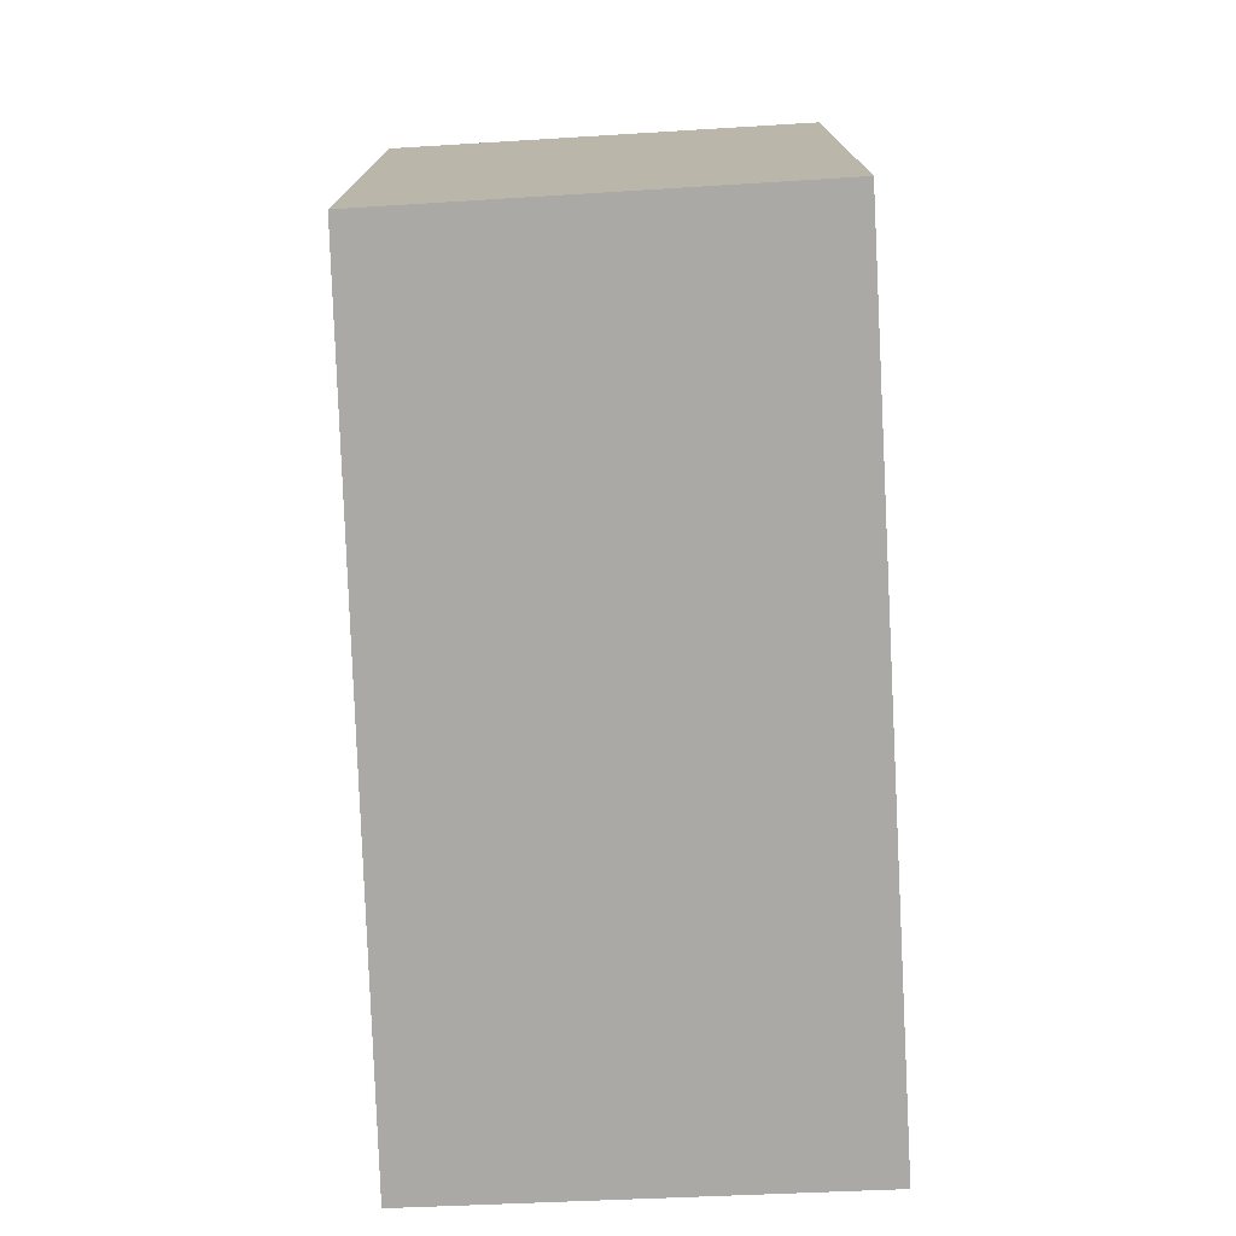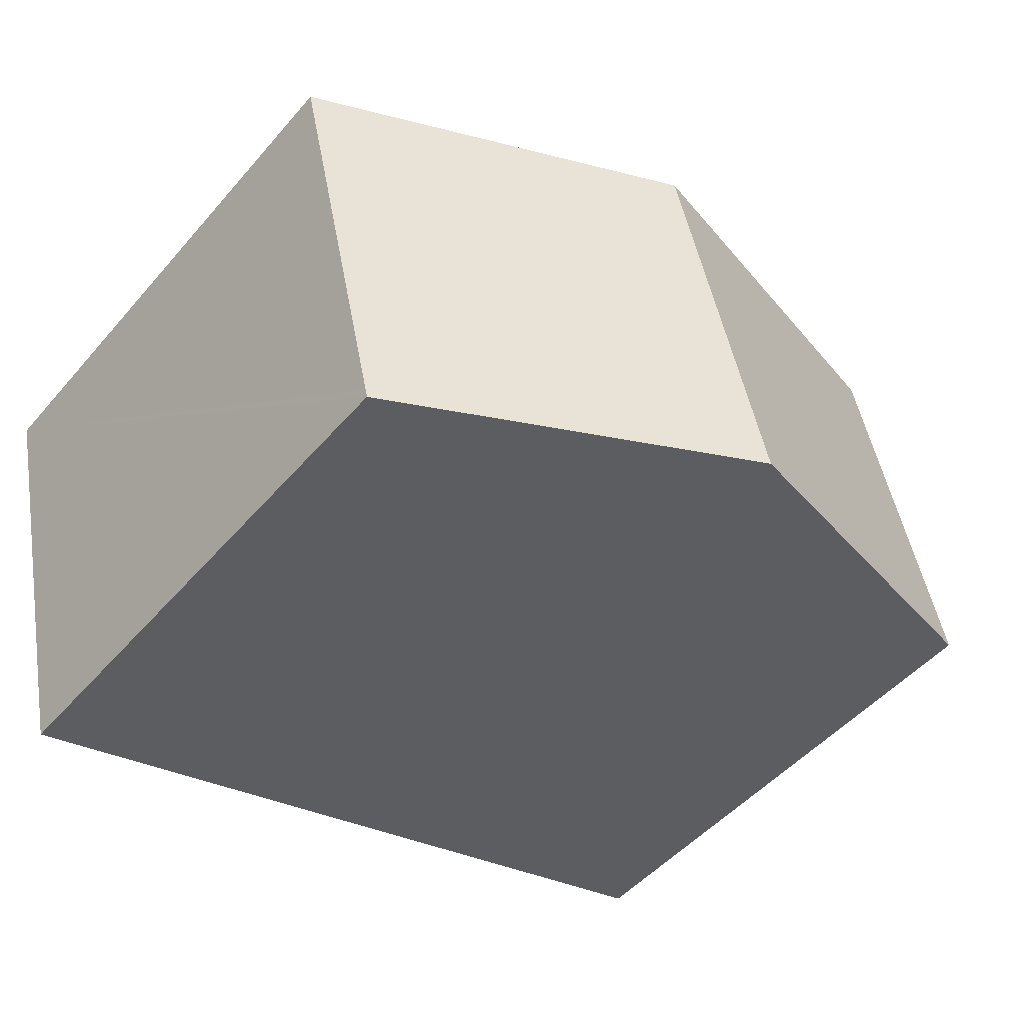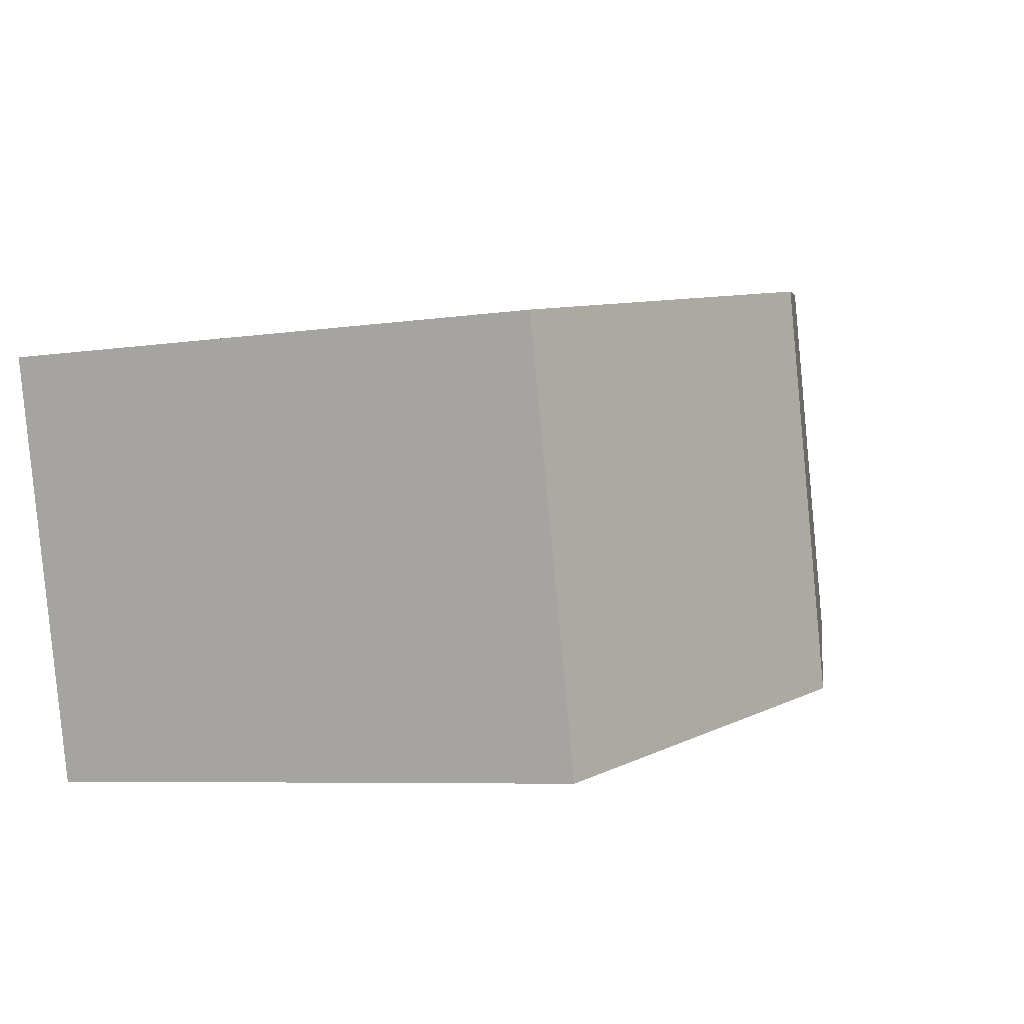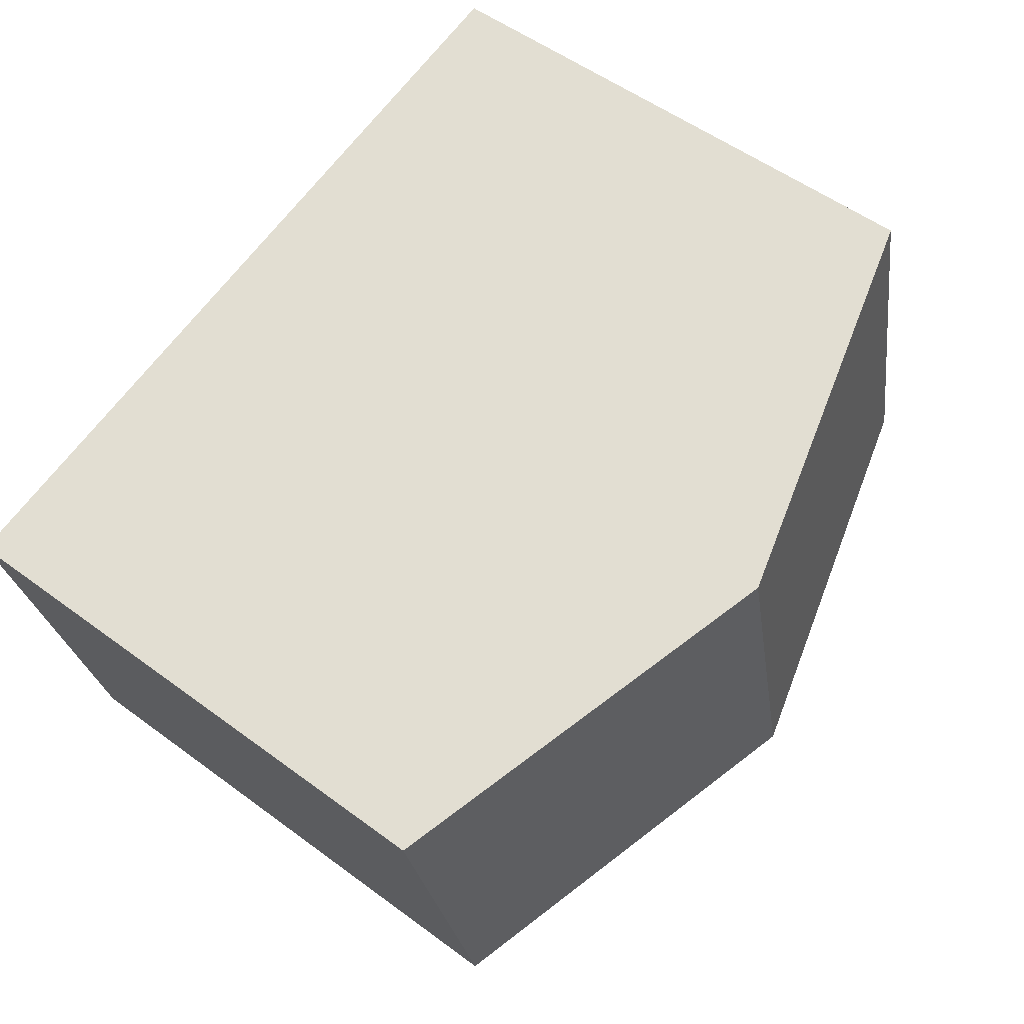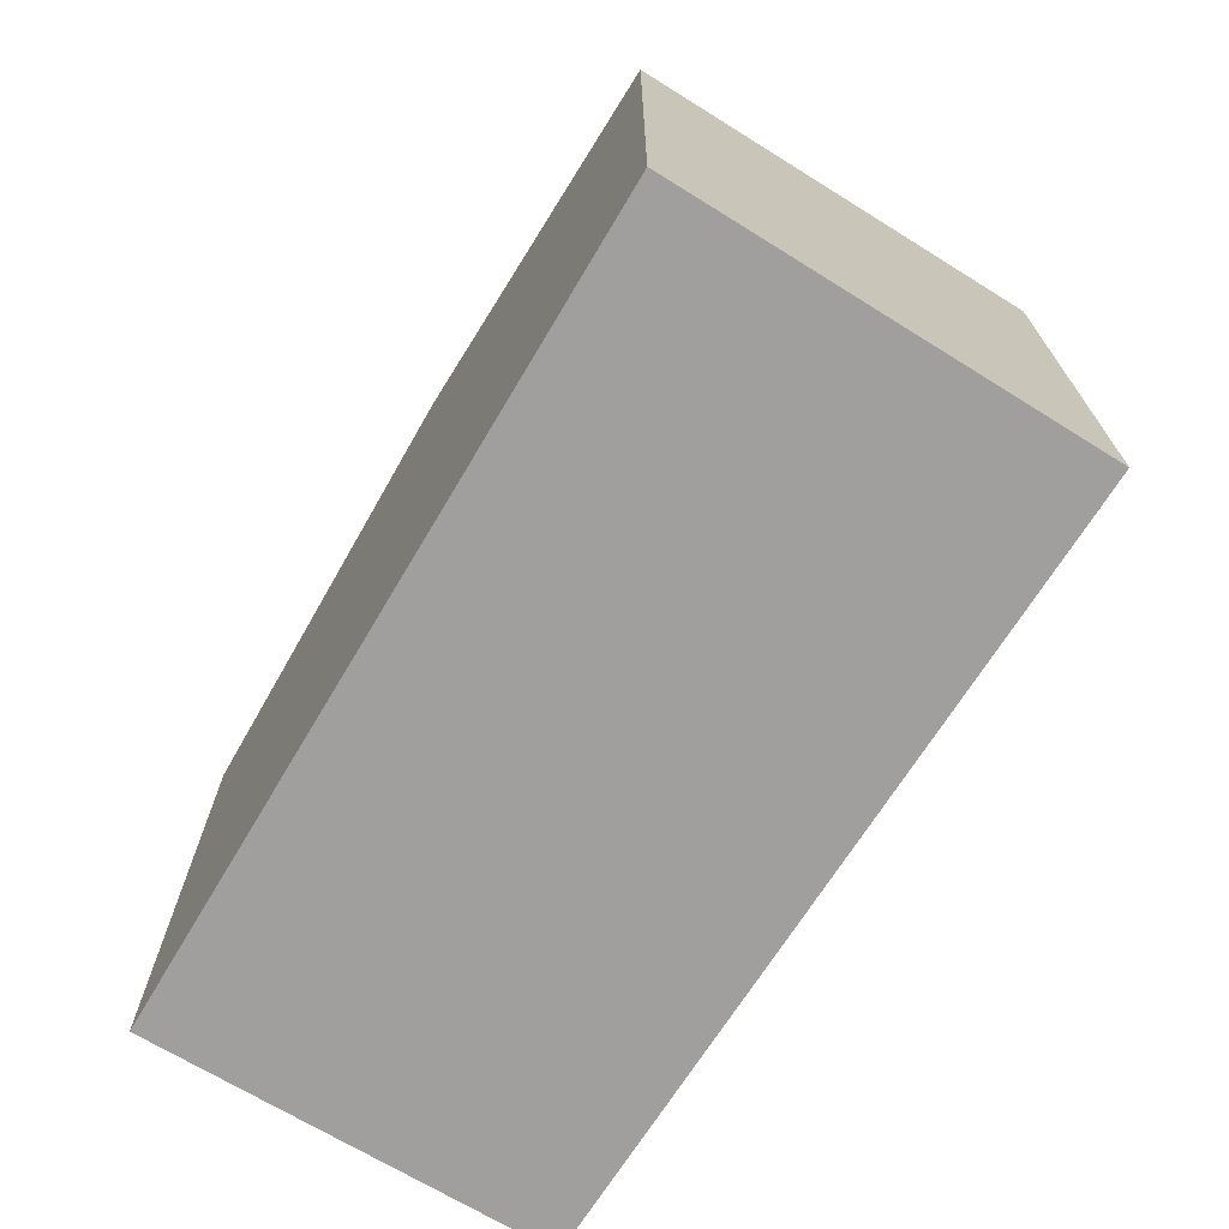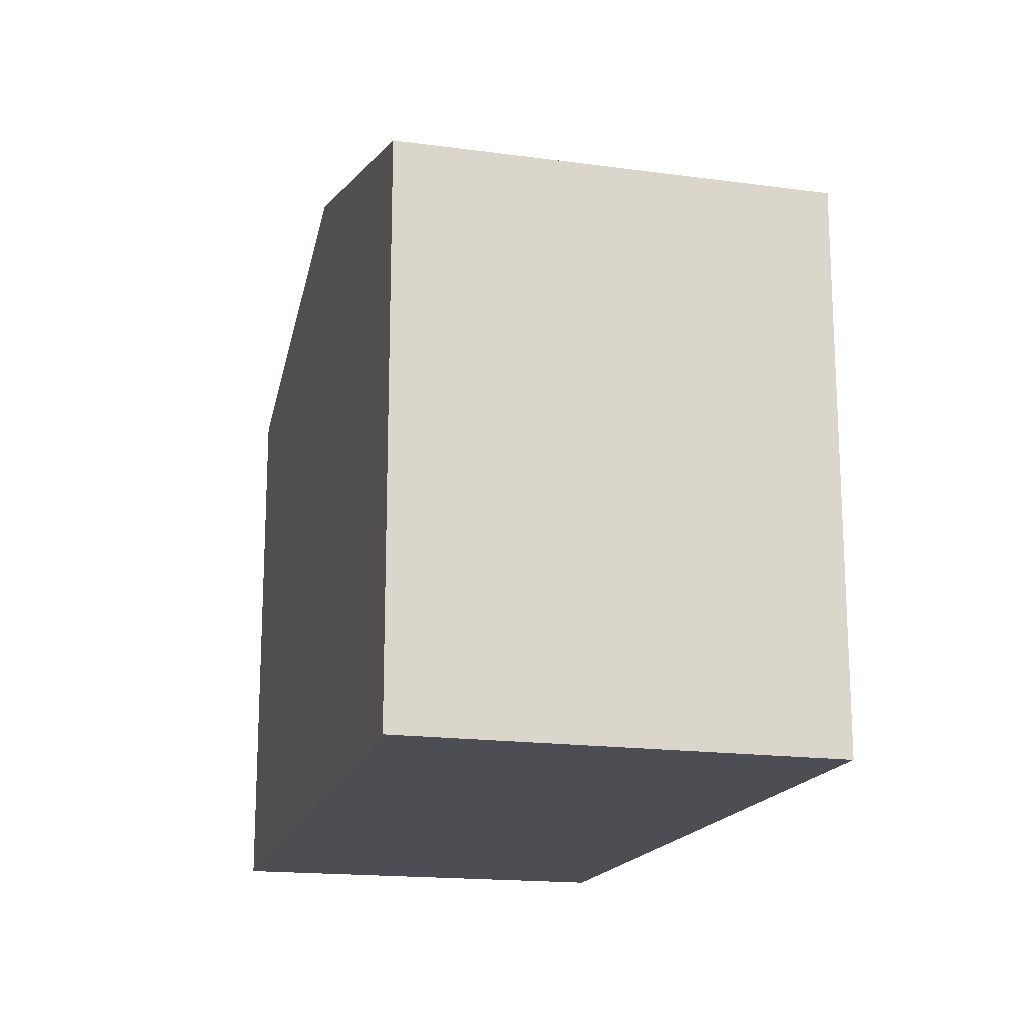
<metadata>
{"format":"obj","ext":"obj","renderer":"f3d","projection":"perspective","resolution":1024,"background":"white","views":[{"elev":-75.6,"azim":-74.6,"up":"+Y"},{"elev":-49.4,"azim":141.0,"up":"+Z"},{"elev":-6.5,"azim":114.6,"up":"+Z"},{"elev":53.7,"azim":128.3,"up":"+Z"},{"elev":-71.4,"azim":71.2,"up":"+Y"},{"elev":-17.4,"azim":88.0,"up":"+Y"}]}
</metadata>
<code>
v  6.394 4.523 -1.495
v  3.948 5.478 2.518
v  7.169 4.523 1.836
v  3.18 5.478 -0.783
v  6.377 4.523 -1.569
v  0 4.528 2.773e-16
v  0.678 4.509 3.211
v  0 0 0
v  0.678 -1.966e-16 3.211
v  3.948 -1.542e-16 2.518
v  7.169 -1.124e-16 1.836
v  6.377 9.607e-17 -1.569
v  6.394 9.154e-17 -1.495
v  3.18 4.794e-17 -0.783
g defaultobject
f 1 2 3
f 2 1 4
f 4 1 5
f 6 2 4
f 2 6 7
f 8 7 6
f 7 8 9
f 9 2 7
f 2 9 3
f 3 9 10
f 3 10 11
f 11 1 3
f 1 11 5
f 5 11 12
f 12 11 13
f 4 8 6
f 8 4 5
f 8 5 14
f 14 5 12
f 10 13 11
f 13 10 9
f 13 9 12
f 12 9 14
f 14 9 8

</code>
